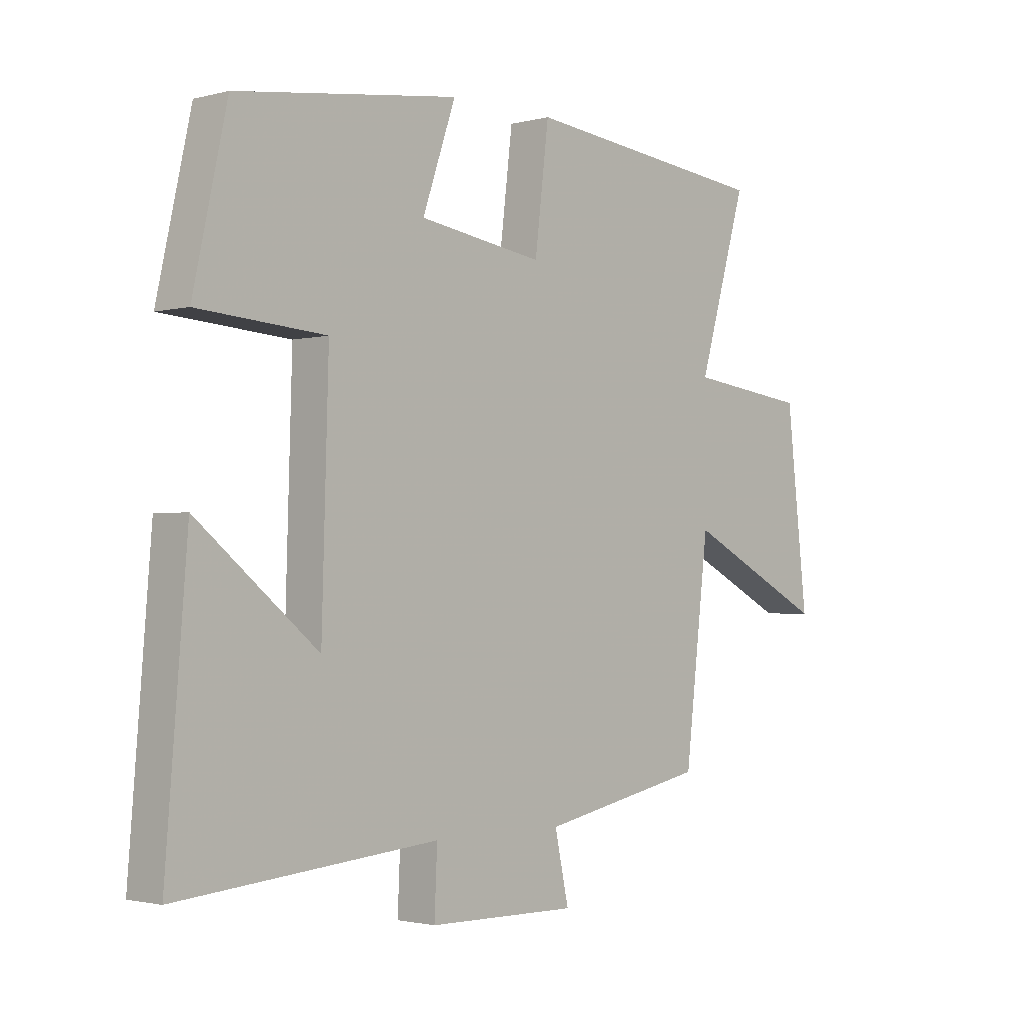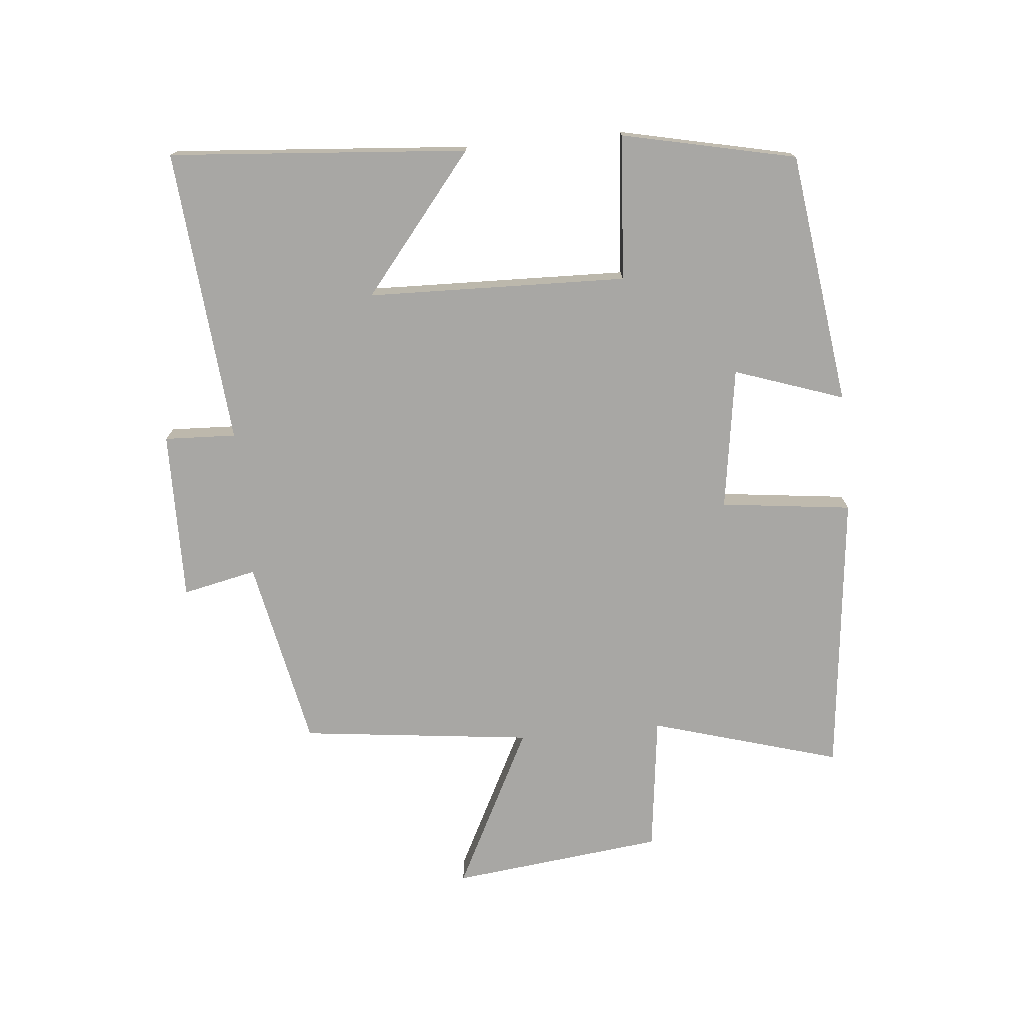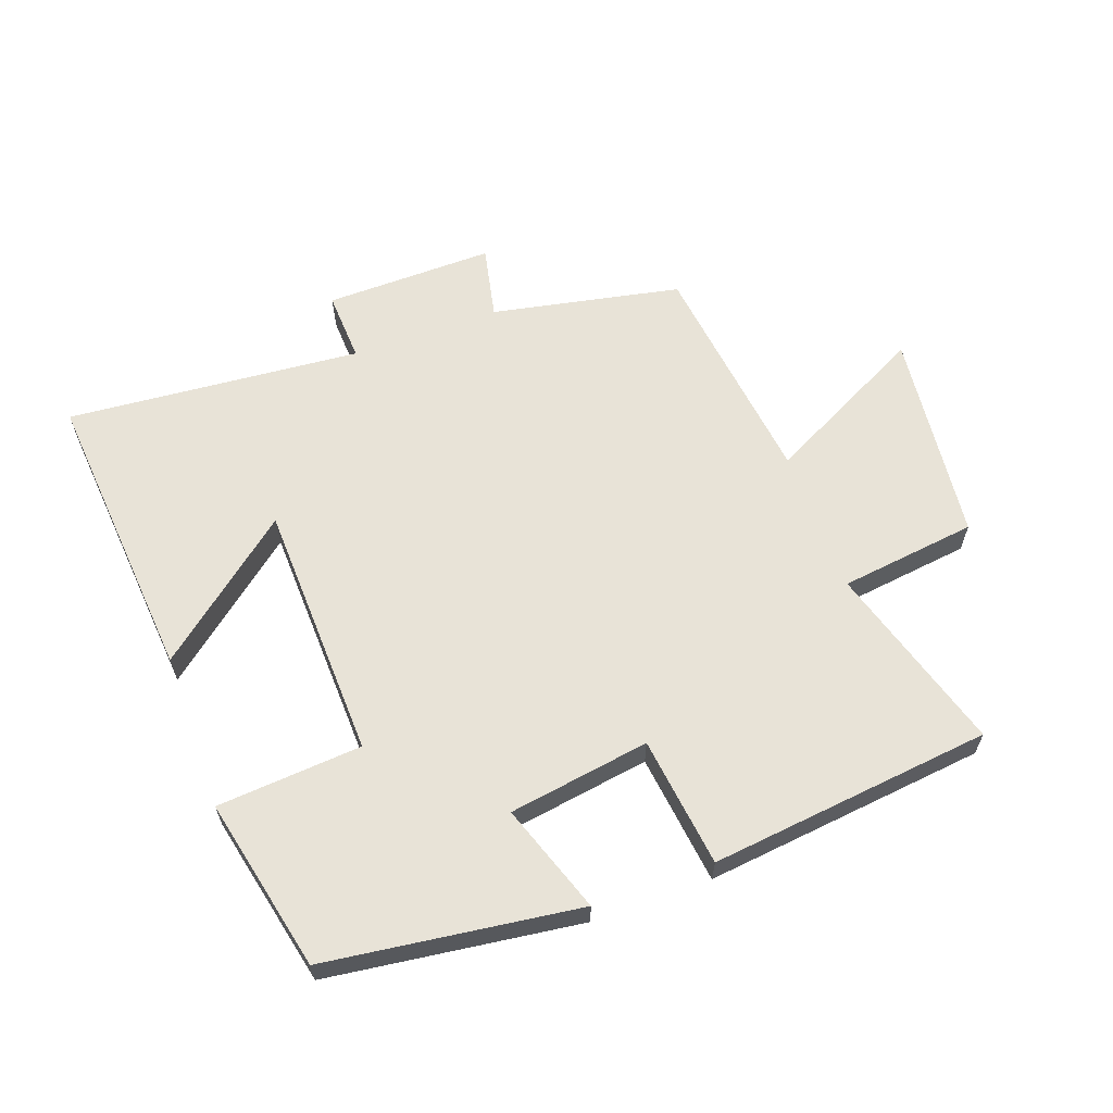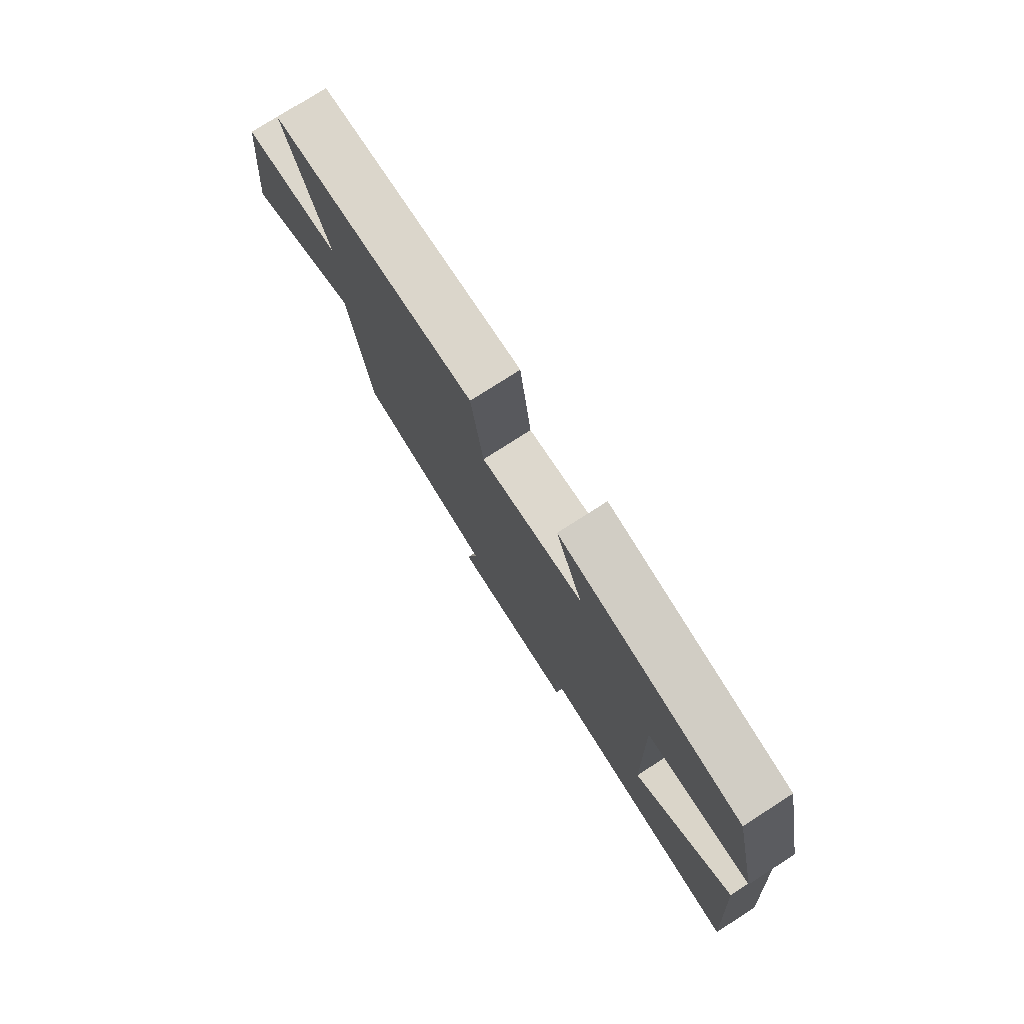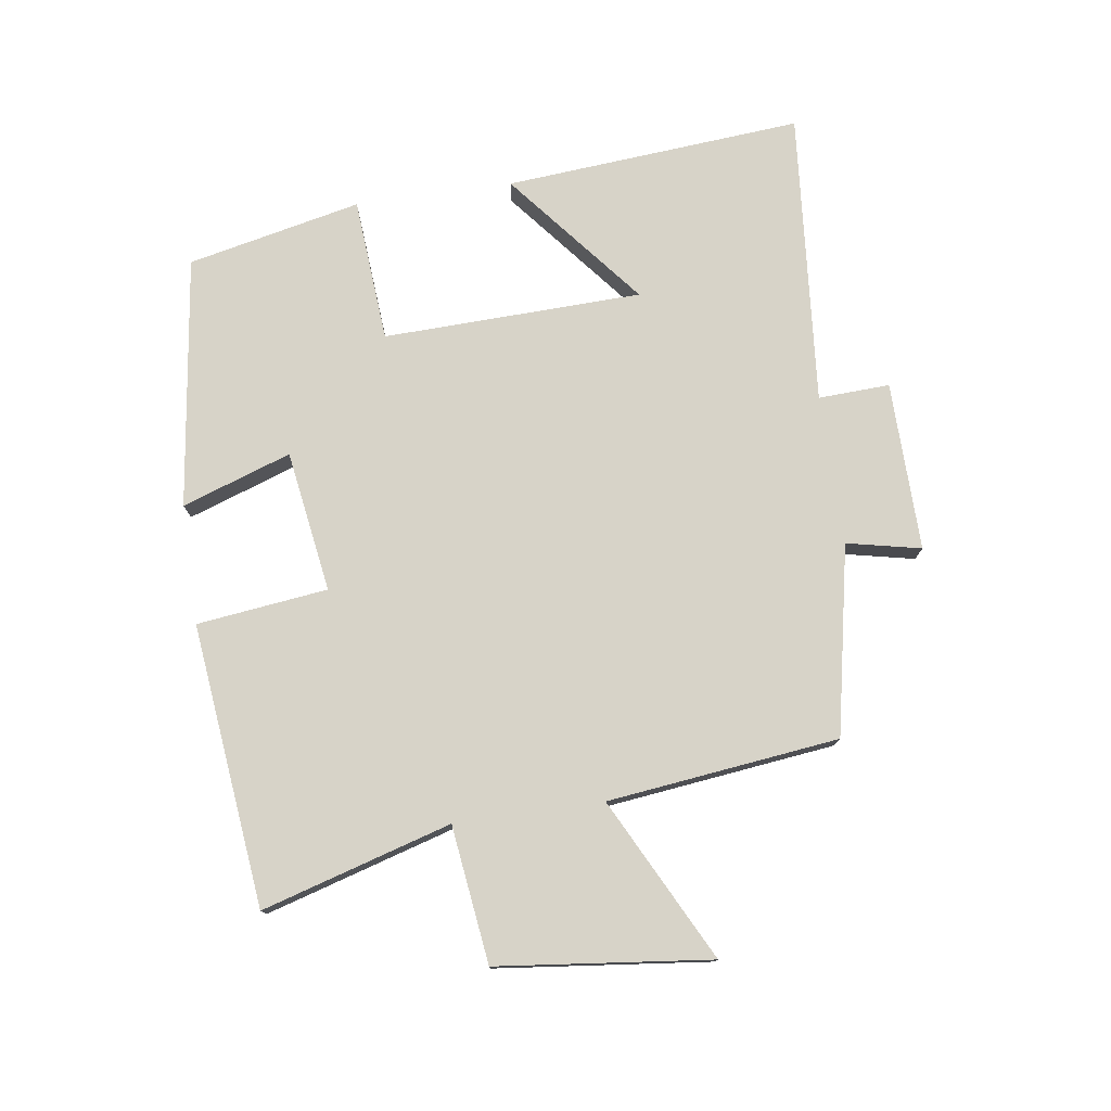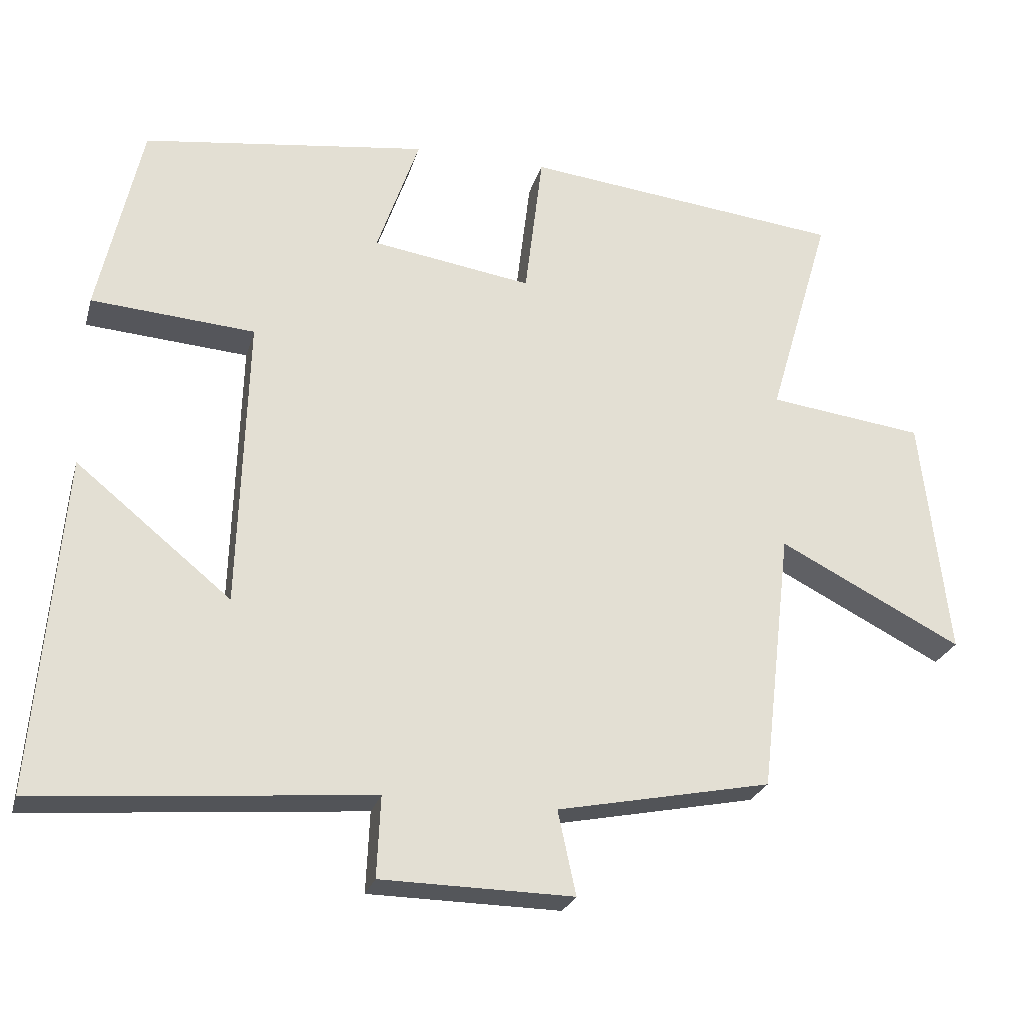
<metadata>
{"format":"obj","ext":"obj","renderer":"f3d","projection":"perspective","resolution":1024,"background":"white","views":[{"elev":-1.8,"azim":-47.0,"up":"+Z"},{"elev":-74.6,"azim":-84.5,"up":"+Y"},{"elev":61.8,"azim":-20.0,"up":"+Y"},{"elev":77.7,"azim":-122.6,"up":"+Z"},{"elev":76.6,"azim":81.8,"up":"+Y"},{"elev":-25.1,"azim":-14.7,"up":"+Z"}]}
</metadata>
<code>
v -0.538 0.07 -0.54
v -0.5 0.07 -0.073
v -0.285 0.07 -0.248
v -0.273 0.07 0.158
v -0.5 0.07 0.175
v -0.44 0.07 0.447
v -0.044 0.07 0.5
v -0.103 0.07 0.329
v 0.119 0.07 0.295
v 0.144 0.07 0.5
v 0.587 0.07 0.451
v 0.5 0.07 0.155
v 0.715 0.07 0.128
v 0.753 0.07 -0.206
v 0.5 0.07 -0.077
v 0.457 0.07 -0.44
v 0.16 0.07 -0.5
v 0.185 0.07 -0.616
v -0.081 0.07 -0.612
v -0.076 0.07 -0.5
v -0.538 0 -0.54
v -0.5 0 -0.073
v -0.285 0 -0.248
v -0.273 0 0.158
v -0.5 0 0.175
v -0.44 0 0.447
v -0.044 0 0.5
v -0.103 0 0.329
v 0.119 0 0.295
v 0.144 0 0.5
v 0.587 0 0.451
v 0.5 0 0.155
v 0.715 0 0.128
v 0.753 0 -0.206
v 0.5 0 -0.077
v 0.457 0 -0.44
v 0.16 0 -0.5
v 0.185 0 -0.616
v -0.081 0 -0.612
v -0.076 0 -0.5
f 17 18 19 20
f 15 16 17 20
f 15 20 1
f 12 13 14 15
f 12 15 1
f 9 10 11 12
f 8 9 12
f 5 6 7 8
f 4 5 8 12
f 3 4 12
f 1 2 3
f 1 3 12
f 40 39 38 37
f 40 37 36 35
f 21 40 35
f 35 34 33 32
f 21 35 32
f 32 31 30 29
f 32 29 28
f 28 27 26 25
f 32 28 25 24
f 32 24 23
f 23 22 21
f 32 23 21
f 1 21 22 2
f 2 22 23 3
f 3 23 24 4
f 4 24 25 5
f 5 25 26 6
f 6 26 27 7
f 7 27 28 8
f 8 28 29 9
f 9 29 30 10
f 10 30 31 11
f 11 31 32 12
f 12 32 33 13
f 13 33 34 14
f 14 34 35 15
f 15 35 36 16
f 16 36 37 17
f 17 37 38 18
f 18 38 39 19
f 19 39 40 20
f 20 40 21 1

</code>
